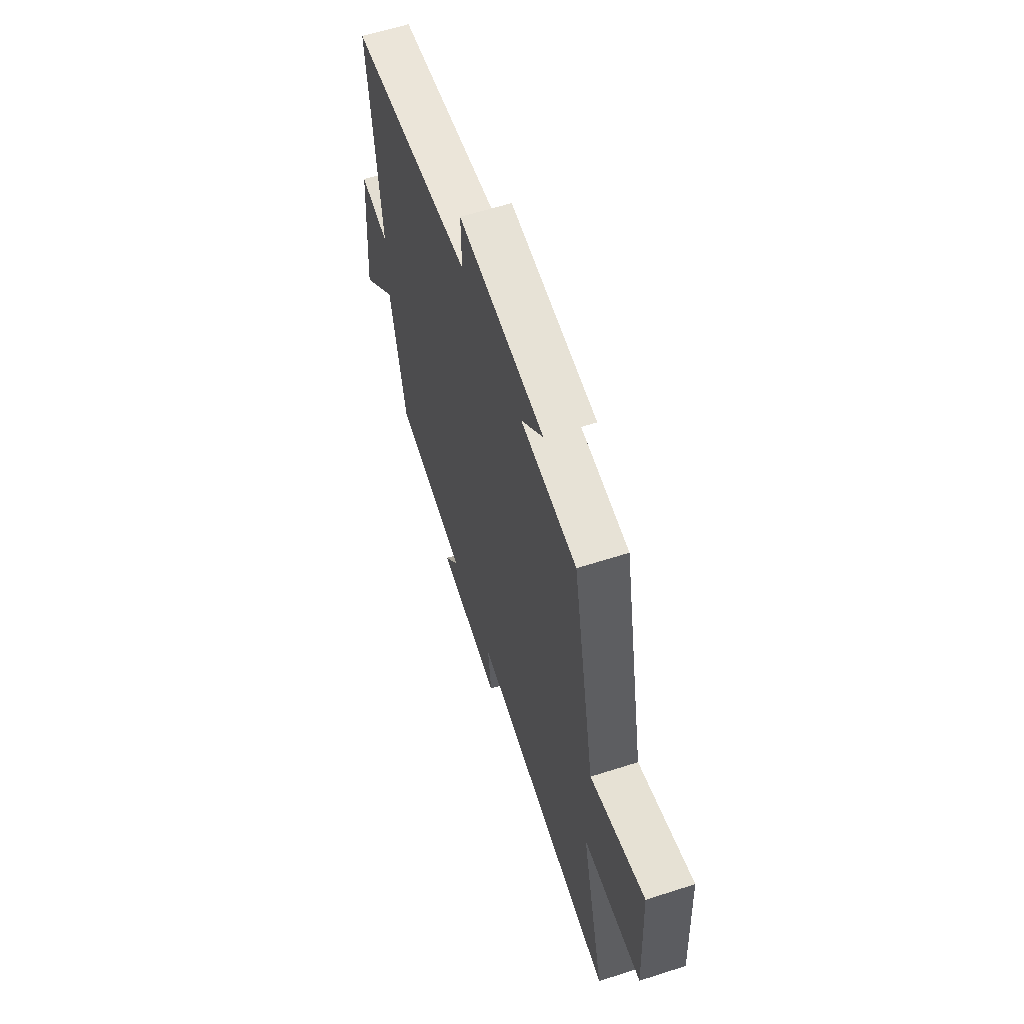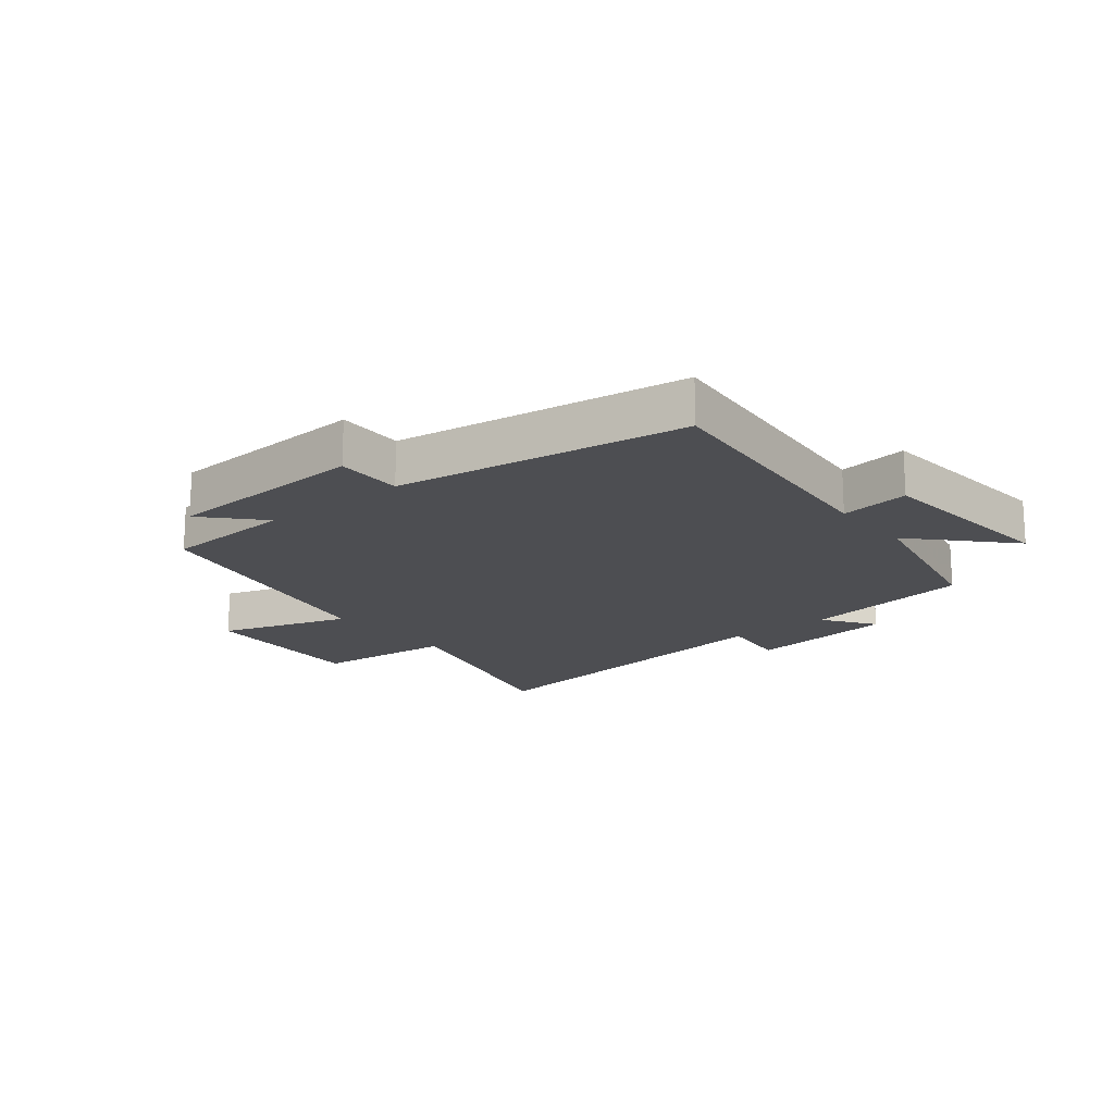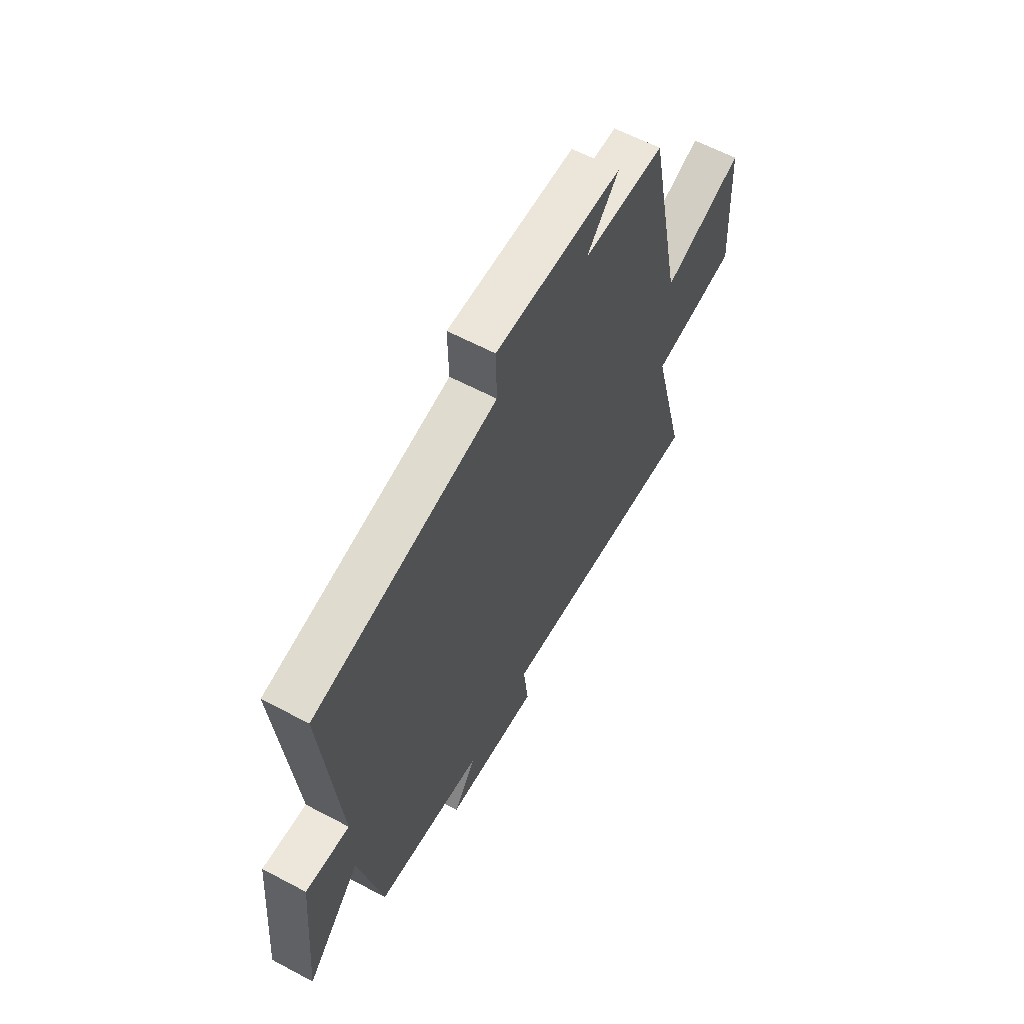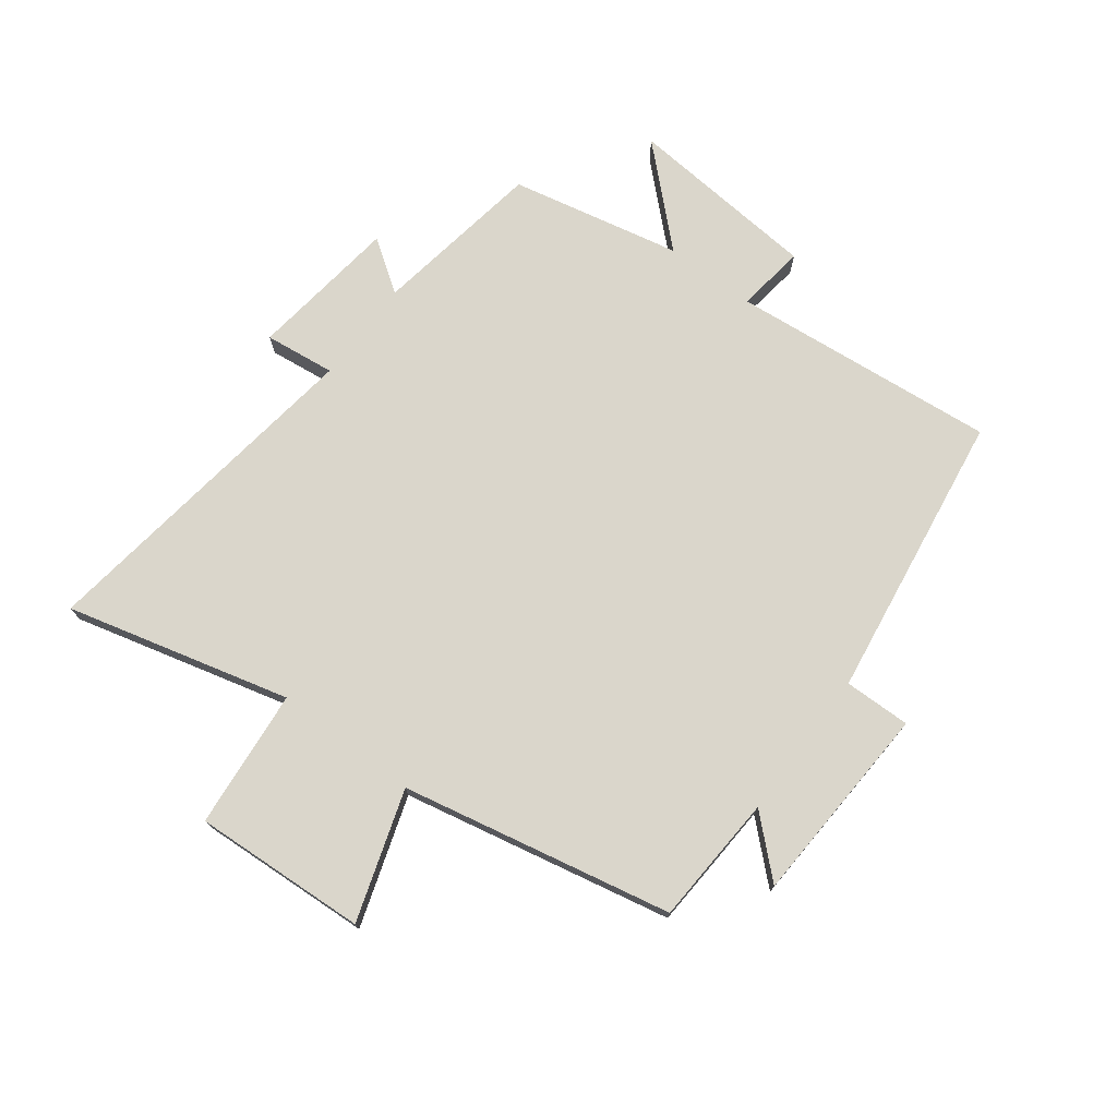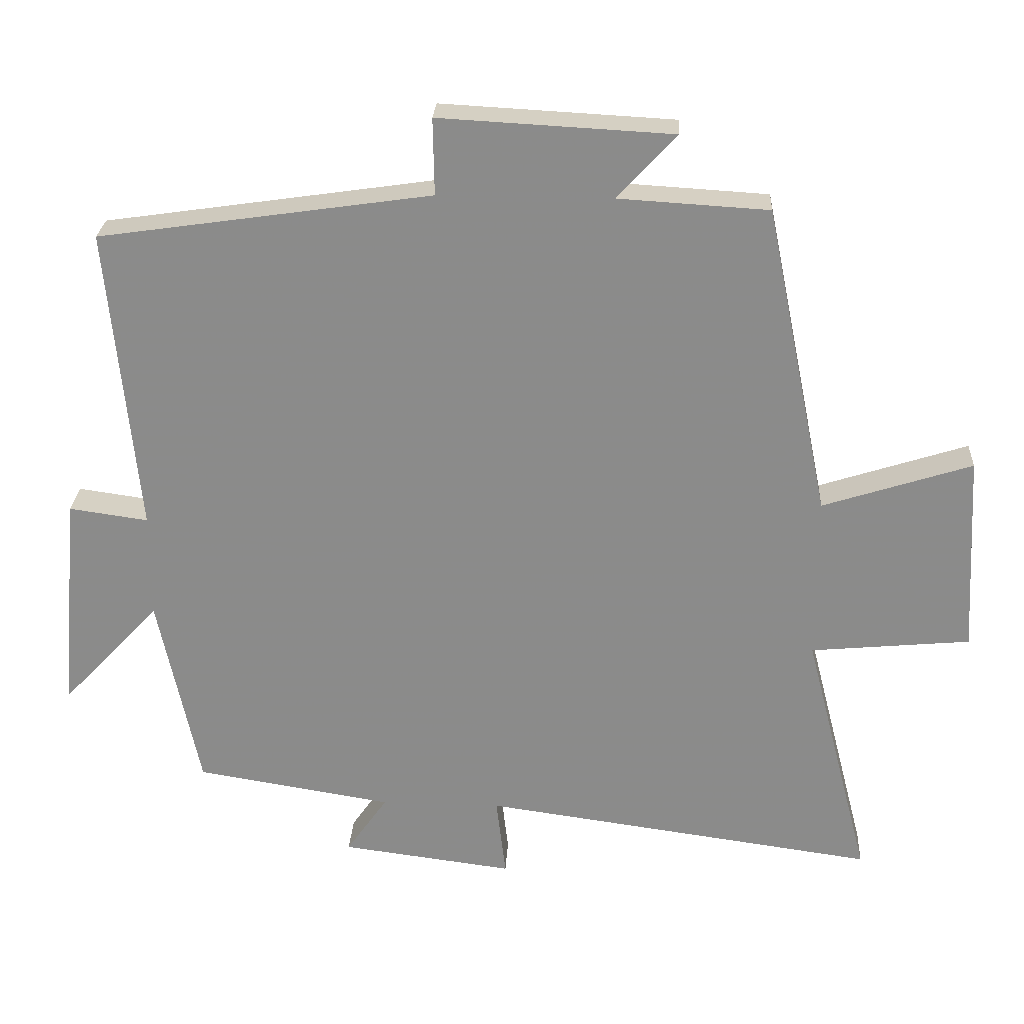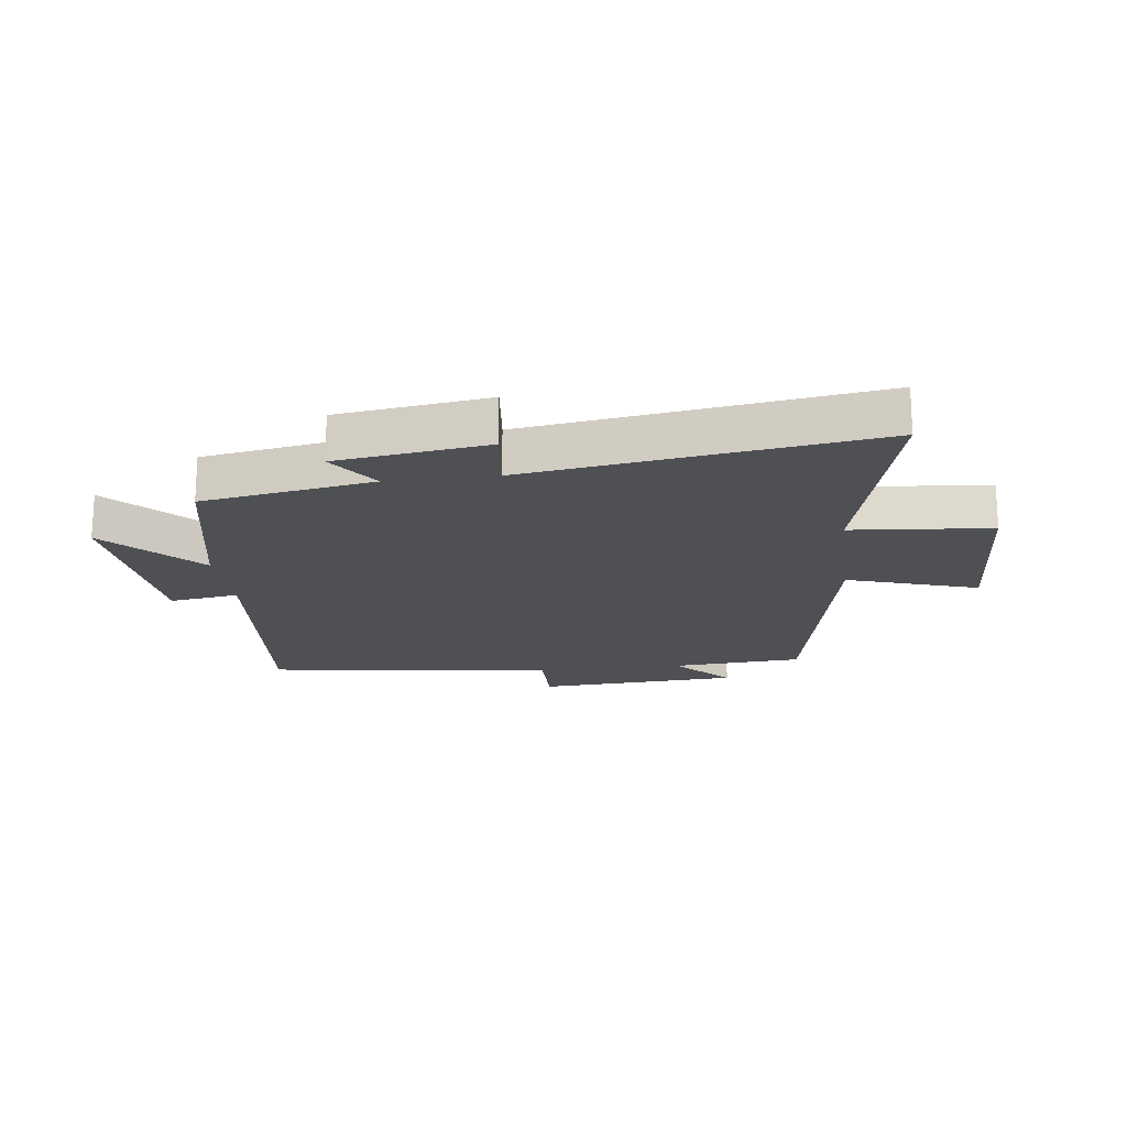
<metadata>
{"format":"obj","ext":"obj","renderer":"f3d","projection":"perspective","resolution":1024,"background":"white","views":[{"elev":60.7,"azim":-108.2,"up":"+Z"},{"elev":-17.2,"azim":38.9,"up":"+Y"},{"elev":61.3,"azim":118.4,"up":"+Z"},{"elev":74.1,"azim":-53.0,"up":"+Y"},{"elev":25.8,"azim":-176.8,"up":"+Z"},{"elev":-18.8,"azim":-172.5,"up":"+Y"}]}
</metadata>
<code>
v -0.596 0.07 -0.579
v -0.5 0.07 -0.206
v -0.732 0.07 -0.184
v -0.716 0.07 0.106
v -0.5 0.07 0.036
v -0.407 0.07 0.487
v -0.189 0.07 0.5
v -0.275 0.07 0.593
v 0.063 0.07 0.611
v 0.061 0.07 0.5
v 0.543 0.07 0.43
v 0.5 0.07 -0.015
v 0.615 0.07 0.001
v 0.643 0.07 -0.321
v 0.5 0.07 -0.169
v 0.44 0.07 -0.454
v 0.154 0.07 -0.5
v 0.214 0.07 -0.586
v -0.036 0.07 -0.618
v -0.022 0.07 -0.5
v -0.596 0 -0.579
v -0.5 0 -0.206
v -0.732 0 -0.184
v -0.716 0 0.106
v -0.5 0 0.036
v -0.407 0 0.487
v -0.189 0 0.5
v -0.275 0 0.593
v 0.063 0 0.611
v 0.061 0 0.5
v 0.543 0 0.43
v 0.5 0 -0.015
v 0.615 0 0.001
v 0.643 0 -0.321
v 0.5 0 -0.169
v 0.44 0 -0.454
v 0.154 0 -0.5
v 0.214 0 -0.586
v -0.036 0 -0.618
v -0.022 0 -0.5
f 17 18 19 20
f 15 16 17 20
f 15 20 1 2
f 12 13 14 15
f 12 15 2 3
f 10 11 12 3
f 7 8 9 10
f 5 6 7 10
f 5 10 3
f 3 4 5
f 40 39 38 37
f 40 37 36 35
f 22 21 40 35
f 35 34 33 32
f 23 22 35 32
f 23 32 31 30
f 30 29 28 27
f 30 27 26 25
f 23 30 25
f 25 24 23
f 1 21 22 2
f 2 22 23 3
f 3 23 24 4
f 4 24 25 5
f 5 25 26 6
f 6 26 27 7
f 7 27 28 8
f 8 28 29 9
f 9 29 30 10
f 10 30 31 11
f 11 31 32 12
f 12 32 33 13
f 13 33 34 14
f 14 34 35 15
f 15 35 36 16
f 16 36 37 17
f 17 37 38 18
f 18 38 39 19
f 19 39 40 20
f 20 40 21 1

</code>
